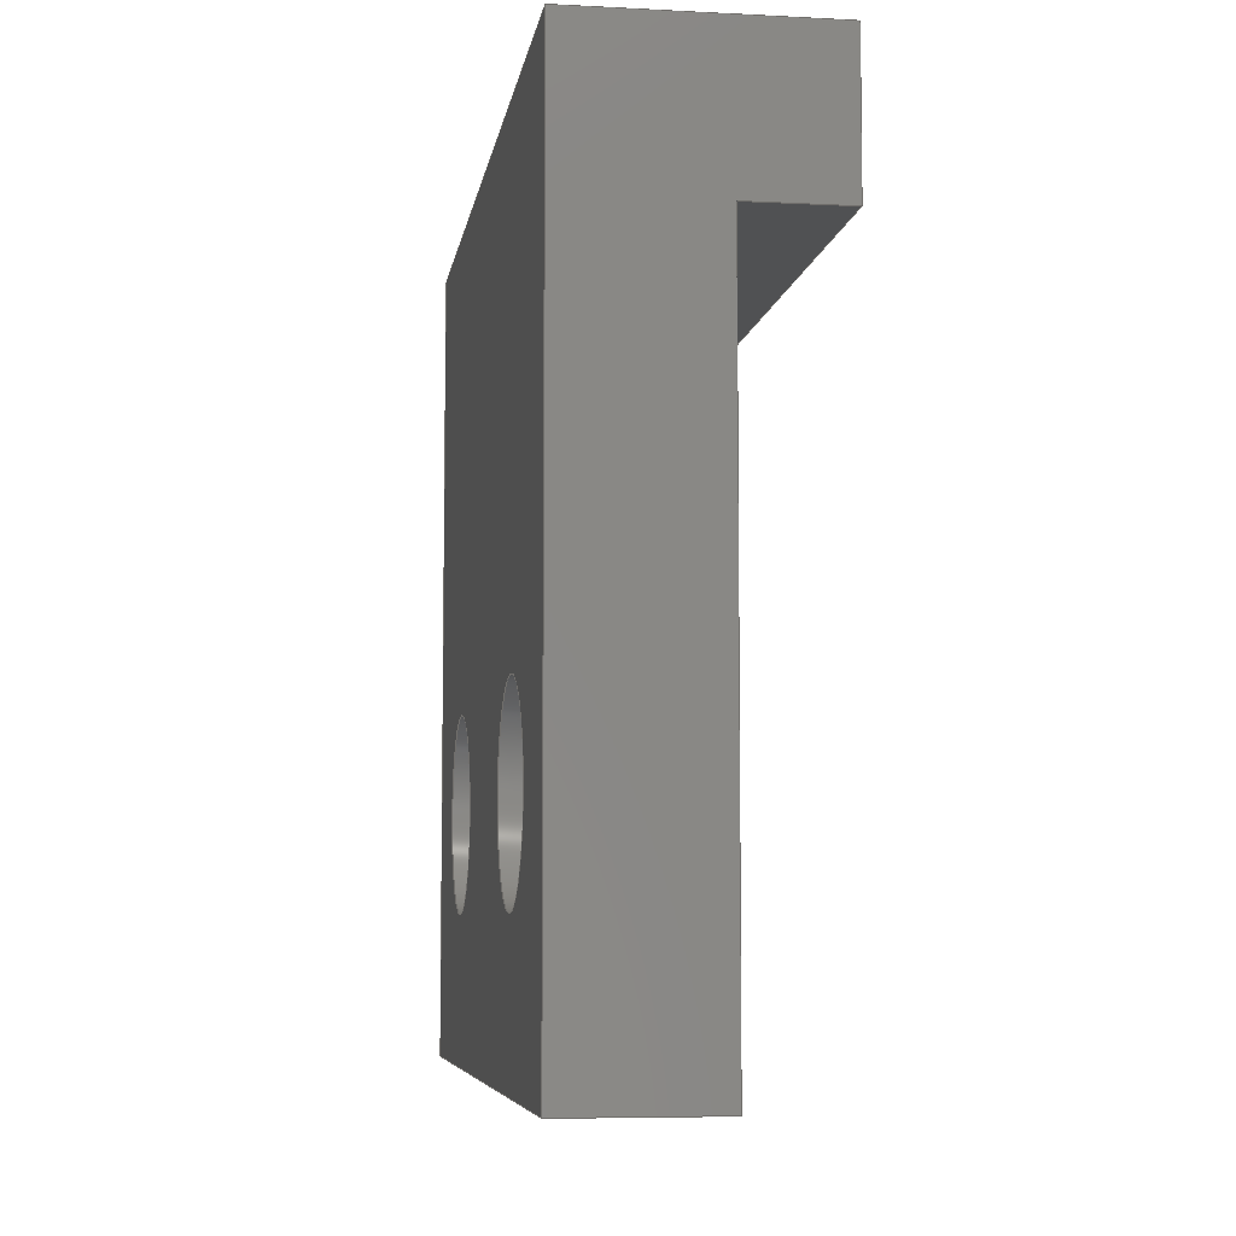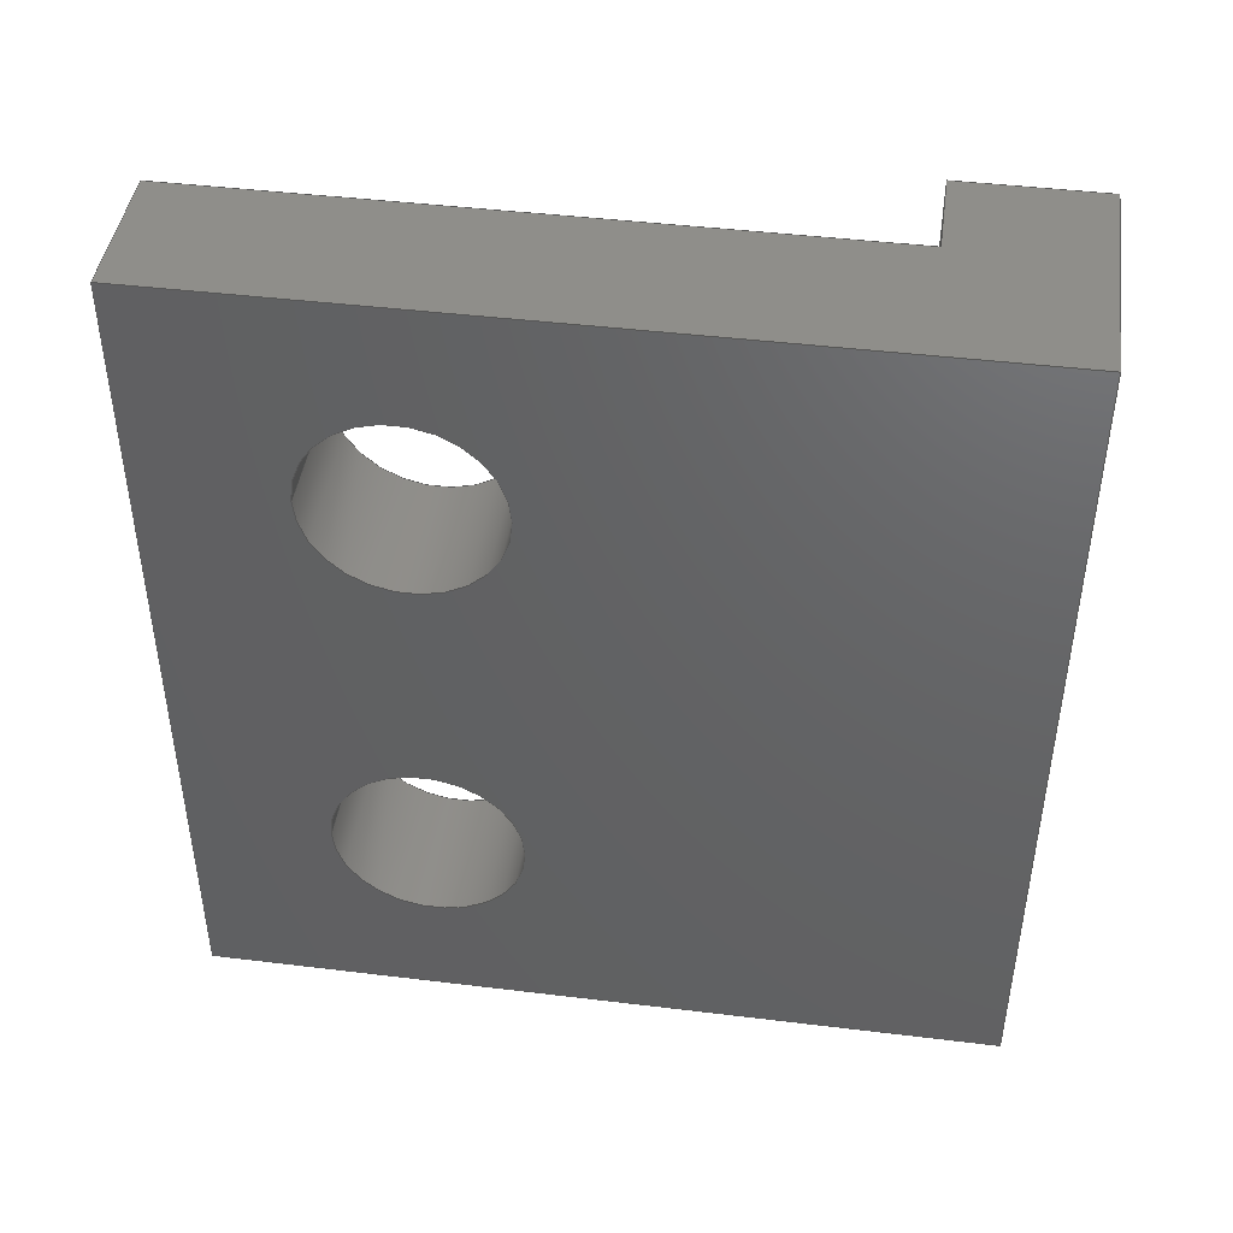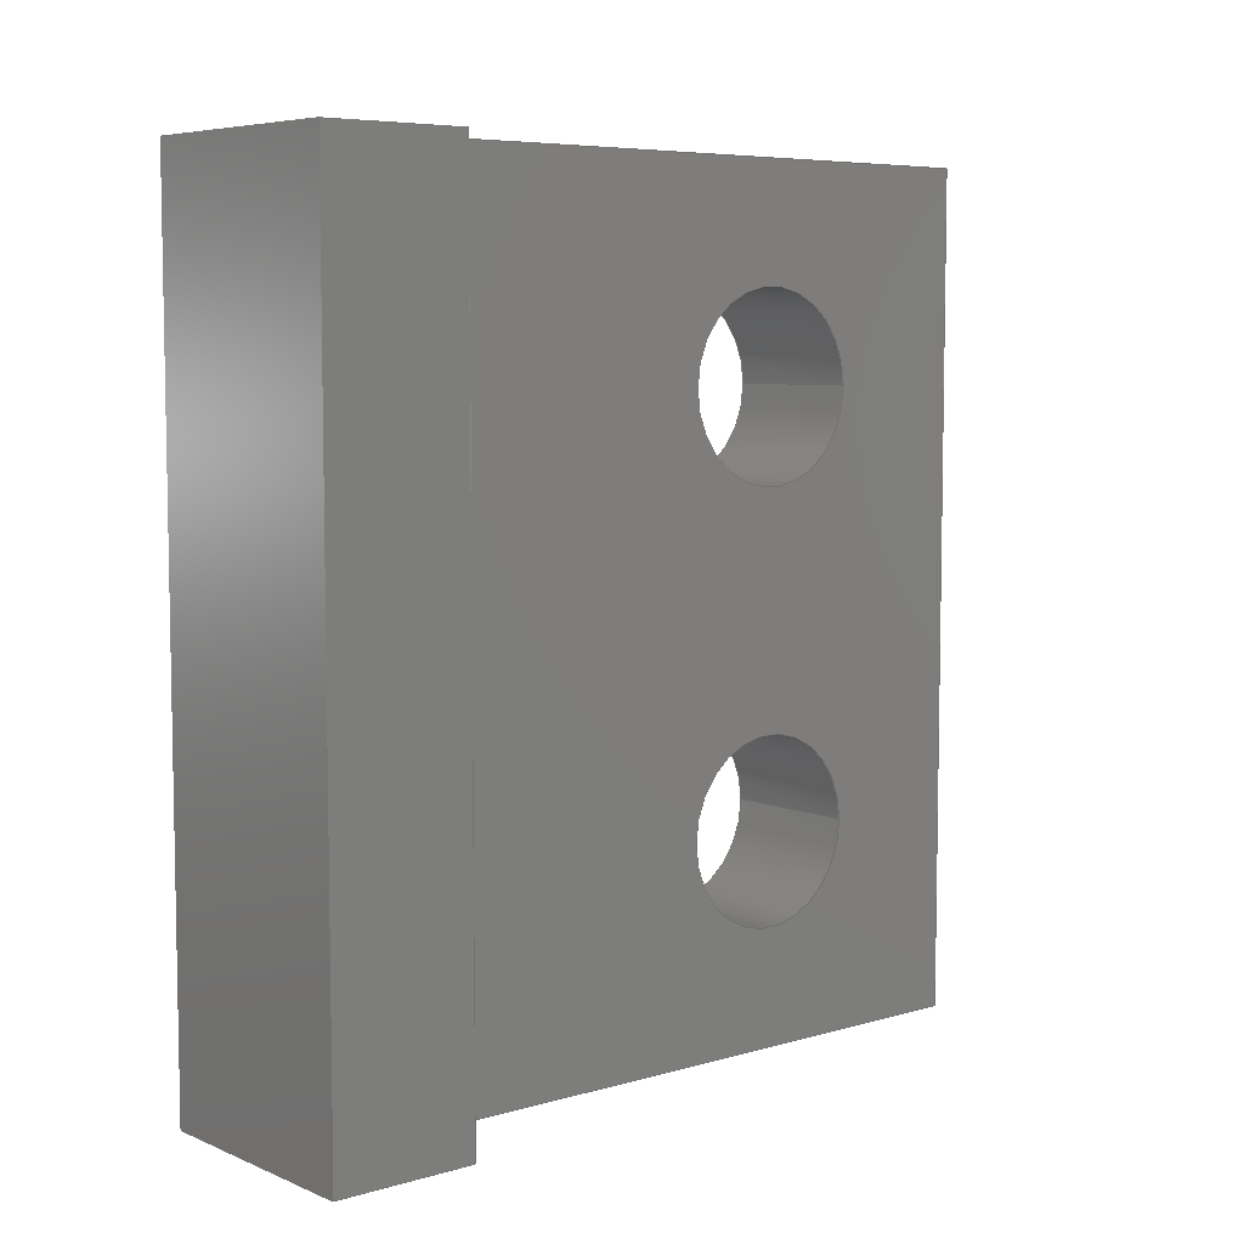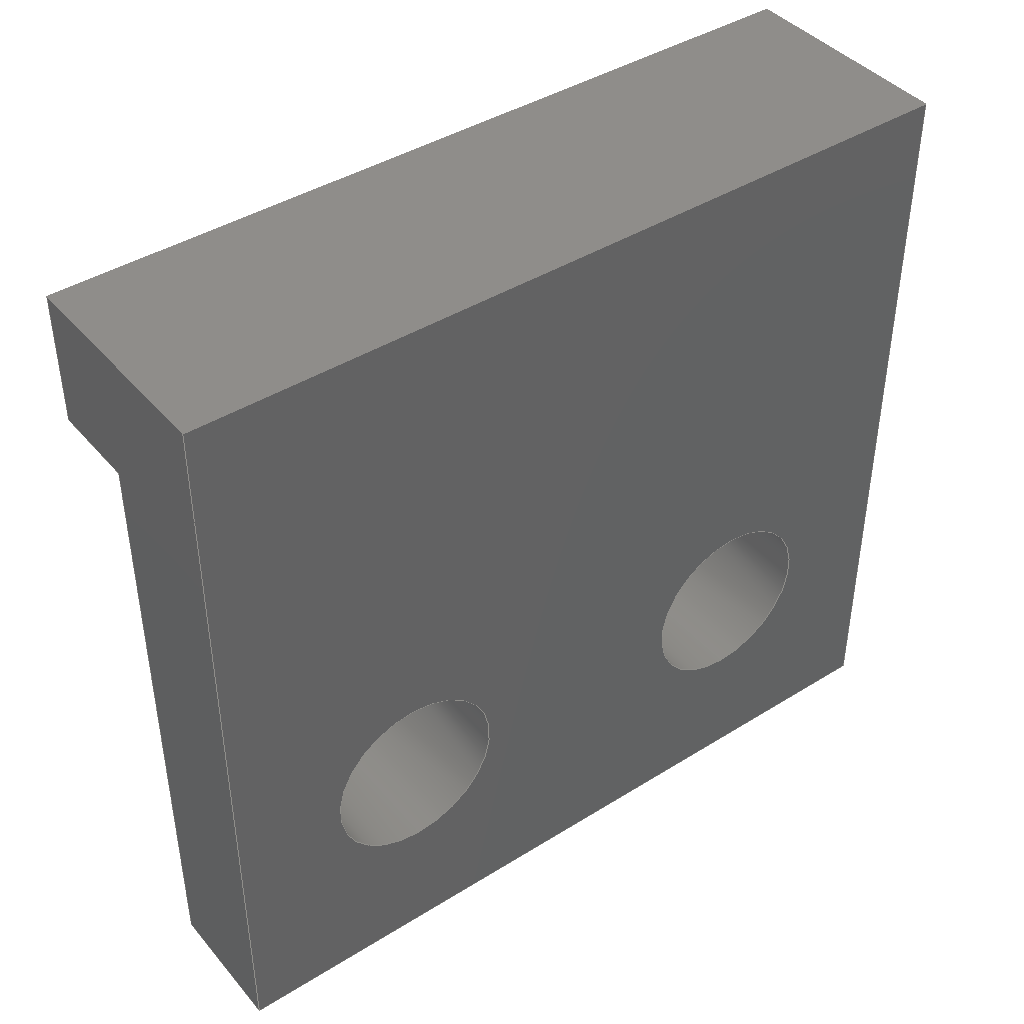
<metadata>
{"format":"step","ext":"step","renderer":"f3d","projection":"perspective","resolution":1024,"background":"white","views":[{"elev":-6.6,"azim":-8.6,"up":"+Z"},{"elev":44.1,"azim":-81.9,"up":"+Y"},{"elev":6.5,"azim":49.8,"up":"+Y"},{"elev":42.1,"azim":-126.8,"up":"+Z"}]}
</metadata>
<code>
ISO-10303-21;
DATA;
#1=MECHANICAL_DESIGN_GEOMETRIC_PRESENTATION_REPRESENTATION('',(#4),#318);
#2=SHAPE_REPRESENTATION_RELATIONSHIP('SRR','None',#325,#3);
#3=ADVANCED_BREP_SHAPE_REPRESENTATION('',(#5),#317);
#4=STYLED_ITEM('',(#335),#5);
#5=MANIFOLD_SOLID_BREP('Body1',#186);
#6=FACE_BOUND('',#32,.T.);
#7=FACE_BOUND('',#33,.T.);
#8=FACE_BOUND('',#38,.T.);
#9=FACE_BOUND('',#39,.T.);
#10=PLANE('',#206);
#11=PLANE('',#207);
#12=PLANE('',#208);
#13=PLANE('',#209);
#14=PLANE('',#210);
#15=PLANE('',#211);
#16=PLANE('',#212);
#17=PLANE('',#213);
#18=FACE_OUTER_BOUND('',#28,.T.);
#19=FACE_OUTER_BOUND('',#29,.T.);
#20=FACE_OUTER_BOUND('',#30,.T.);
#21=FACE_OUTER_BOUND('',#31,.T.);
#22=FACE_OUTER_BOUND('',#34,.T.);
#23=FACE_OUTER_BOUND('',#35,.T.);
#24=FACE_OUTER_BOUND('',#36,.T.);
#25=FACE_OUTER_BOUND('',#37,.T.);
#26=FACE_OUTER_BOUND('',#40,.T.);
#27=FACE_OUTER_BOUND('',#41,.T.);
#28=EDGE_LOOP('',(#126,#127,#128,#129));
#29=EDGE_LOOP('',(#130,#131,#132,#133));
#30=EDGE_LOOP('',(#134,#135,#136,#137));
#31=EDGE_LOOP('',(#138,#139,#140,#141));
#32=EDGE_LOOP('',(#142));
#33=EDGE_LOOP('',(#143));
#34=EDGE_LOOP('',(#144,#145,#146,#147));
#35=EDGE_LOOP('',(#148,#149,#150,#151));
#36=EDGE_LOOP('',(#152,#153,#154,#155));
#37=EDGE_LOOP('',(#156,#157,#158,#159));
#38=EDGE_LOOP('',(#160));
#39=EDGE_LOOP('',(#161));
#40=EDGE_LOOP('',(#162,#163,#164,#165,#166,#167));
#41=EDGE_LOOP('',(#168,#169,#170,#171,#172,#173));
#42=LINE('',#269,#62);
#43=LINE('',#275,#63);
#44=LINE('',#280,#64);
#45=LINE('',#282,#65);
#46=LINE('',#284,#66);
#47=LINE('',#285,#67);
#48=LINE('',#288,#68);
#49=LINE('',#290,#69);
#50=LINE('',#291,#70);
#51=LINE('',#294,#71);
#52=LINE('',#296,#72);
#53=LINE('',#297,#73);
#54=LINE('',#300,#74);
#55=LINE('',#302,#75);
#56=LINE('',#303,#76);
#57=LINE('',#306,#77);
#58=LINE('',#308,#78);
#59=LINE('',#309,#79);
#60=LINE('',#311,#80);
#61=LINE('',#312,#81);
#62=VECTOR('',#220,0.4);
#63=VECTOR('',#227,0.4);
#64=VECTOR('',#232,1);
#65=VECTOR('',#233,1);
#66=VECTOR('',#234,1);
#67=VECTOR('',#235,1);
#68=VECTOR('',#238,1);
#69=VECTOR('',#239,1);
#70=VECTOR('',#240,1);
#71=VECTOR('',#243,1);
#72=VECTOR('',#244,1);
#73=VECTOR('',#245,1);
#74=VECTOR('',#248,1);
#75=VECTOR('',#249,1);
#76=VECTOR('',#250,1);
#77=VECTOR('',#253,1);
#78=VECTOR('',#254,1);
#79=VECTOR('',#255,1);
#80=VECTOR('',#258,1);
#81=VECTOR('',#259,1);
#82=CIRCLE('',#201,0.4);
#83=CIRCLE('',#202,0.4);
#84=CIRCLE('',#204,0.4);
#85=CIRCLE('',#205,0.4);
#86=VERTEX_POINT('',#266);
#87=VERTEX_POINT('',#268);
#88=VERTEX_POINT('',#272);
#89=VERTEX_POINT('',#274);
#90=VERTEX_POINT('',#278);
#91=VERTEX_POINT('',#279);
#92=VERTEX_POINT('',#281);
#93=VERTEX_POINT('',#283);
#94=VERTEX_POINT('',#287);
#95=VERTEX_POINT('',#289);
#96=VERTEX_POINT('',#293);
#97=VERTEX_POINT('',#295);
#98=VERTEX_POINT('',#299);
#99=VERTEX_POINT('',#301);
#100=VERTEX_POINT('',#305);
#101=VERTEX_POINT('',#307);
#102=EDGE_CURVE('',#86,#86,#82,.T.);
#103=EDGE_CURVE('',#86,#87,#42,.T.);
#104=EDGE_CURVE('',#87,#87,#83,.T.);
#105=EDGE_CURVE('',#88,#88,#84,.T.);
#106=EDGE_CURVE('',#88,#89,#43,.T.);
#107=EDGE_CURVE('',#89,#89,#85,.T.);
#108=EDGE_CURVE('',#90,#91,#44,.T.);
#109=EDGE_CURVE('',#90,#92,#45,.T.);
#110=EDGE_CURVE('',#93,#92,#46,.T.);
#111=EDGE_CURVE('',#91,#93,#47,.T.);
#112=EDGE_CURVE('',#91,#94,#48,.T.);
#113=EDGE_CURVE('',#95,#93,#49,.T.);
#114=EDGE_CURVE('',#94,#95,#50,.T.);
#115=EDGE_CURVE('',#96,#94,#51,.T.);
#116=EDGE_CURVE('',#97,#95,#52,.T.);
#117=EDGE_CURVE('',#96,#97,#53,.T.);
#118=EDGE_CURVE('',#98,#96,#54,.T.);
#119=EDGE_CURVE('',#99,#97,#55,.T.);
#120=EDGE_CURVE('',#98,#99,#56,.T.);
#121=EDGE_CURVE('',#100,#98,#57,.T.);
#122=EDGE_CURVE('',#101,#99,#58,.T.);
#123=EDGE_CURVE('',#100,#101,#59,.T.);
#124=EDGE_CURVE('',#100,#90,#60,.T.);
#125=EDGE_CURVE('',#92,#101,#61,.T.);
#126=ORIENTED_EDGE('',*,*,#102,.F.);
#127=ORIENTED_EDGE('',*,*,#103,.T.);
#128=ORIENTED_EDGE('',*,*,#104,.F.);
#129=ORIENTED_EDGE('',*,*,#103,.F.);
#130=ORIENTED_EDGE('',*,*,#105,.F.);
#131=ORIENTED_EDGE('',*,*,#106,.T.);
#132=ORIENTED_EDGE('',*,*,#107,.F.);
#133=ORIENTED_EDGE('',*,*,#106,.F.);
#134=ORIENTED_EDGE('',*,*,#108,.F.);
#135=ORIENTED_EDGE('',*,*,#109,.T.);
#136=ORIENTED_EDGE('',*,*,#110,.F.);
#137=ORIENTED_EDGE('',*,*,#111,.F.);
#138=ORIENTED_EDGE('',*,*,#112,.F.);
#139=ORIENTED_EDGE('',*,*,#111,.T.);
#140=ORIENTED_EDGE('',*,*,#113,.F.);
#141=ORIENTED_EDGE('',*,*,#114,.F.);
#142=ORIENTED_EDGE('',*,*,#104,.T.);
#143=ORIENTED_EDGE('',*,*,#107,.T.);
#144=ORIENTED_EDGE('',*,*,#115,.T.);
#145=ORIENTED_EDGE('',*,*,#114,.T.);
#146=ORIENTED_EDGE('',*,*,#116,.F.);
#147=ORIENTED_EDGE('',*,*,#117,.F.);
#148=ORIENTED_EDGE('',*,*,#118,.T.);
#149=ORIENTED_EDGE('',*,*,#117,.T.);
#150=ORIENTED_EDGE('',*,*,#119,.F.);
#151=ORIENTED_EDGE('',*,*,#120,.F.);
#152=ORIENTED_EDGE('',*,*,#121,.T.);
#153=ORIENTED_EDGE('',*,*,#120,.T.);
#154=ORIENTED_EDGE('',*,*,#122,.F.);
#155=ORIENTED_EDGE('',*,*,#123,.F.);
#156=ORIENTED_EDGE('',*,*,#124,.F.);
#157=ORIENTED_EDGE('',*,*,#123,.T.);
#158=ORIENTED_EDGE('',*,*,#125,.F.);
#159=ORIENTED_EDGE('',*,*,#109,.F.);
#160=ORIENTED_EDGE('',*,*,#102,.T.);
#161=ORIENTED_EDGE('',*,*,#105,.T.);
#162=ORIENTED_EDGE('',*,*,#125,.T.);
#163=ORIENTED_EDGE('',*,*,#122,.T.);
#164=ORIENTED_EDGE('',*,*,#119,.T.);
#165=ORIENTED_EDGE('',*,*,#116,.T.);
#166=ORIENTED_EDGE('',*,*,#113,.T.);
#167=ORIENTED_EDGE('',*,*,#110,.T.);
#168=ORIENTED_EDGE('',*,*,#124,.T.);
#169=ORIENTED_EDGE('',*,*,#108,.T.);
#170=ORIENTED_EDGE('',*,*,#112,.T.);
#171=ORIENTED_EDGE('',*,*,#115,.F.);
#172=ORIENTED_EDGE('',*,*,#118,.F.);
#173=ORIENTED_EDGE('',*,*,#121,.F.);
#174=CYLINDRICAL_SURFACE('',#200,0.4);
#175=CYLINDRICAL_SURFACE('',#203,0.4);
#176=ADVANCED_FACE('',(#18),#174,.F.);
#177=ADVANCED_FACE('',(#19),#175,.F.);
#178=ADVANCED_FACE('',(#20),#10,.T.);
#179=ADVANCED_FACE('',(#21,#6,#7),#11,.T.);
#180=ADVANCED_FACE('',(#22),#12,.T.);
#181=ADVANCED_FACE('',(#23),#13,.T.);
#182=ADVANCED_FACE('',(#24),#14,.T.);
#183=ADVANCED_FACE('',(#25,#8,#9),#15,.T.);
#184=ADVANCED_FACE('',(#26),#16,.T.);
#185=ADVANCED_FACE('',(#27),#17,.F.);
#186=CLOSED_SHELL('',(#176,#177,#178,#179,#180,#181,#182,#183,#184,#185));
#187=DERIVED_UNIT_ELEMENT(#189,1);
#188=DERIVED_UNIT_ELEMENT(#320,3);
#189=(
MASS_UNIT()
NAMED_UNIT(*)
SI_UNIT(.KILO.,.GRAM.)
);
#190=DERIVED_UNIT((#187,#188));
#191=MEASURE_REPRESENTATION_ITEM('density measure',
POSITIVE_RATIO_MEASURE(7850),#190);
#192=PROPERTY_DEFINITION_REPRESENTATION(#197,#194);
#193=PROPERTY_DEFINITION_REPRESENTATION(#198,#195);
#194=REPRESENTATION('material name',(#196),#317);
#195=REPRESENTATION('density',(#191),#317);
#196=DESCRIPTIVE_REPRESENTATION_ITEM('Steel','Steel');
#197=PROPERTY_DEFINITION('material property','material name',#327);
#198=PROPERTY_DEFINITION('material property','density of part',#327);
#199=AXIS2_PLACEMENT_3D('placement',#264,#214,#215);
#200=AXIS2_PLACEMENT_3D('',#265,#216,#217);
#201=AXIS2_PLACEMENT_3D('',#267,#218,#219);
#202=AXIS2_PLACEMENT_3D('',#270,#221,#222);
#203=AXIS2_PLACEMENT_3D('',#271,#223,#224);
#204=AXIS2_PLACEMENT_3D('',#273,#225,#226);
#205=AXIS2_PLACEMENT_3D('',#276,#228,#229);
#206=AXIS2_PLACEMENT_3D('',#277,#230,#231);
#207=AXIS2_PLACEMENT_3D('',#286,#236,#237);
#208=AXIS2_PLACEMENT_3D('',#292,#241,#242);
#209=AXIS2_PLACEMENT_3D('',#298,#246,#247);
#210=AXIS2_PLACEMENT_3D('',#304,#251,#252);
#211=AXIS2_PLACEMENT_3D('',#310,#256,#257);
#212=AXIS2_PLACEMENT_3D('',#313,#260,#261);
#213=AXIS2_PLACEMENT_3D('',#314,#262,#263);
#214=DIRECTION('axis',(0,0,1));
#215=DIRECTION('refdir',(1,0,0));
#216=DIRECTION('center_axis',(1,0,0));
#217=DIRECTION('ref_axis',(0,0,1));
#218=DIRECTION('center_axis',(1,0,0));
#219=DIRECTION('ref_axis',(0,0,1));
#220=DIRECTION('',(1,0,0));
#221=DIRECTION('center_axis',(-1,0,0));
#222=DIRECTION('ref_axis',(0,0,1));
#223=DIRECTION('center_axis',(1,0,0));
#224=DIRECTION('ref_axis',(0,0,1));
#225=DIRECTION('center_axis',(1,0,0));
#226=DIRECTION('ref_axis',(0,0,1));
#227=DIRECTION('',(1,0,0));
#228=DIRECTION('center_axis',(-1,0,0));
#229=DIRECTION('ref_axis',(0,0,1));
#230=DIRECTION('center_axis',(0,0,-1));
#231=DIRECTION('ref_axis',(-1,0,0));
#232=DIRECTION('',(1,0,0));
#233=DIRECTION('',(0,1,0));
#234=DIRECTION('',(-1,0,0));
#235=DIRECTION('',(0,1,0));
#236=DIRECTION('center_axis',(1,0,0));
#237=DIRECTION('ref_axis',(0,0,-1));
#238=DIRECTION('',(0,0,1));
#239=DIRECTION('',(0,0,-1));
#240=DIRECTION('',(0,1,0));
#241=DIRECTION('center_axis',(0,0,-1));
#242=DIRECTION('ref_axis',(-1,0,0));
#243=DIRECTION('',(-1,0,0));
#244=DIRECTION('',(-1,0,0));
#245=DIRECTION('',(0,1,0));
#246=DIRECTION('center_axis',(1,0,0));
#247=DIRECTION('ref_axis',(0,0,-1));
#248=DIRECTION('',(0,0,-1));
#249=DIRECTION('',(0,0,-1));
#250=DIRECTION('',(0,1,0));
#251=DIRECTION('center_axis',(0,0,1));
#252=DIRECTION('ref_axis',(1,0,0));
#253=DIRECTION('',(1,0,0));
#254=DIRECTION('',(1,0,0));
#255=DIRECTION('',(0,1,0));
#256=DIRECTION('center_axis',(-1,0,0));
#257=DIRECTION('ref_axis',(0,0,1));
#258=DIRECTION('',(0,0,-1));
#259=DIRECTION('',(0,0,1));
#260=DIRECTION('center_axis',(0,1,0));
#261=DIRECTION('ref_axis',(0,0,1));
#262=DIRECTION('center_axis',(0,1,0));
#263=DIRECTION('ref_axis',(1,0,0));
#264=CARTESIAN_POINT('',(0,0,0));
#265=CARTESIAN_POINT('Origin',(0,2.7,1));
#266=CARTESIAN_POINT('',(0,2.7,0.6));
#267=CARTESIAN_POINT('Origin',(0,2.7,1));
#268=CARTESIAN_POINT('',(0.6,2.7,0.6));
#269=CARTESIAN_POINT('',(0,2.7,0.6));
#270=CARTESIAN_POINT('Origin',(0.6,2.7,1));
#271=CARTESIAN_POINT('Origin',(0,0.9,1));
#272=CARTESIAN_POINT('',(0,0.9,0.6));
#273=CARTESIAN_POINT('Origin',(0,0.9,1));
#274=CARTESIAN_POINT('',(0.6,0.9,0.6));
#275=CARTESIAN_POINT('',(0,0.9,0.6));
#276=CARTESIAN_POINT('Origin',(0.6,0.9,1));
#277=CARTESIAN_POINT('Origin',(0.6,0,0));
#278=CARTESIAN_POINT('',(0,0,0));
#279=CARTESIAN_POINT('',(0.6,0,0));
#280=CARTESIAN_POINT('',(0,0,0));
#281=CARTESIAN_POINT('',(0,3.6,0));
#282=CARTESIAN_POINT('',(0,0,0));
#283=CARTESIAN_POINT('',(0.6,3.6,0));
#284=CARTESIAN_POINT('',(0,3.6,0));
#285=CARTESIAN_POINT('',(0.6,0,0));
#286=CARTESIAN_POINT('Origin',(0.6,0,2.8));
#287=CARTESIAN_POINT('',(0.6,0,2.8));
#288=CARTESIAN_POINT('',(0.6,0,0));
#289=CARTESIAN_POINT('',(0.6,3.6,2.8));
#290=CARTESIAN_POINT('',(0.6,3.6,0));
#291=CARTESIAN_POINT('',(0.6,0,2.8));
#292=CARTESIAN_POINT('Origin',(1,0,2.8));
#293=CARTESIAN_POINT('',(1,0,2.8));
#294=CARTESIAN_POINT('',(1,0,2.8));
#295=CARTESIAN_POINT('',(1,3.6,2.8));
#296=CARTESIAN_POINT('',(1,3.6,2.8));
#297=CARTESIAN_POINT('',(1,0,2.8));
#298=CARTESIAN_POINT('Origin',(1,0,3.4));
#299=CARTESIAN_POINT('',(1,0,3.4));
#300=CARTESIAN_POINT('',(1,0,3.4));
#301=CARTESIAN_POINT('',(1,3.6,3.4));
#302=CARTESIAN_POINT('',(1,3.6,3.4));
#303=CARTESIAN_POINT('',(1,0,3.4));
#304=CARTESIAN_POINT('Origin',(0,0,3.4));
#305=CARTESIAN_POINT('',(0,0,3.4));
#306=CARTESIAN_POINT('',(0,0,3.4));
#307=CARTESIAN_POINT('',(0,3.6,3.4));
#308=CARTESIAN_POINT('',(0,3.6,3.4));
#309=CARTESIAN_POINT('',(0,0,3.4));
#310=CARTESIAN_POINT('Origin',(0,0,0));
#311=CARTESIAN_POINT('',(0,0,3.4));
#312=CARTESIAN_POINT('',(0,3.6,3.4));
#313=CARTESIAN_POINT('Origin',(0.5,3.6,1.7));
#314=CARTESIAN_POINT('Origin',(0.5,0,1.7));
#315=UNCERTAINTY_MEASURE_WITH_UNIT(LENGTH_MEASURE(0.001),#319,
'DISTANCE_ACCURACY_VALUE',
'Maximum model space distance between geometric entities at asserted c
onnectivities');
#316=UNCERTAINTY_MEASURE_WITH_UNIT(LENGTH_MEASURE(0.001),#319,
'DISTANCE_ACCURACY_VALUE',
'Maximum model space distance between geometric entities at asserted c
onnectivities');
#317=(
GEOMETRIC_REPRESENTATION_CONTEXT(3)
GLOBAL_UNCERTAINTY_ASSIGNED_CONTEXT((#315))
GLOBAL_UNIT_ASSIGNED_CONTEXT((#319,#321,#322))
REPRESENTATION_CONTEXT('','3D')
);
#318=(
GEOMETRIC_REPRESENTATION_CONTEXT(3)
GLOBAL_UNCERTAINTY_ASSIGNED_CONTEXT((#316))
GLOBAL_UNIT_ASSIGNED_CONTEXT((#319,#321,#322))
REPRESENTATION_CONTEXT('','3D')
);
#319=(
LENGTH_UNIT()
NAMED_UNIT(*)
SI_UNIT(.CENTI.,.METRE.)
);
#320=(
LENGTH_UNIT()
NAMED_UNIT(*)
SI_UNIT($,.METRE.)
);
#321=(
NAMED_UNIT(*)
PLANE_ANGLE_UNIT()
SI_UNIT($,.RADIAN.)
);
#322=(
NAMED_UNIT(*)
SI_UNIT($,.STERADIAN.)
SOLID_ANGLE_UNIT()
);
#323=SHAPE_DEFINITION_REPRESENTATION(#324,#325);
#324=PRODUCT_DEFINITION_SHAPE('',$,#327);
#325=SHAPE_REPRESENTATION('',(#199),#317);
#326=PRODUCT_DEFINITION_CONTEXT('part definition',#331,'design');
#327=PRODUCT_DEFINITION('FusionComponent','FusionComponent',#328,#326);
#328=PRODUCT_DEFINITION_FORMATION('',$,#333);
#329=PRODUCT_RELATED_PRODUCT_CATEGORY('FusionComponent',
'FusionComponent',(#333));
#330=APPLICATION_PROTOCOL_DEFINITION('international standard',
'automotive_design',2009,#331);
#331=APPLICATION_CONTEXT(
'Core Data for Automotive Mechanical Design Process');
#332=PRODUCT_CONTEXT('part definition',#331,'mechanical');
#333=PRODUCT('FusionComponent','FusionComponent',$,(#332));
#334=PRESENTATION_STYLE_ASSIGNMENT((#336));
#335=PRESENTATION_STYLE_ASSIGNMENT((#337));
#336=SURFACE_STYLE_USAGE(.BOTH.,#338);
#337=SURFACE_STYLE_USAGE(.BOTH.,#339);
#338=SURFACE_SIDE_STYLE('',(#340));
#339=SURFACE_SIDE_STYLE('',(#341));
#340=SURFACE_STYLE_FILL_AREA(#342);
#341=SURFACE_STYLE_FILL_AREA(#343);
#342=FILL_AREA_STYLE('Steel - Satin',(#344));
#343=FILL_AREA_STYLE('Iron - Cast',(#345));
#344=FILL_AREA_STYLE_COLOUR('Steel - Satin',#346);
#345=FILL_AREA_STYLE_COLOUR('Iron - Cast',#347);
#346=COLOUR_RGB('Steel - Satin',0.6275,0.6275,0.6275);
#347=COLOUR_RGB('Iron - Cast',0.3765,0.3725,0.3608);
ENDSEC;
END-ISO-10303-21;

</code>
